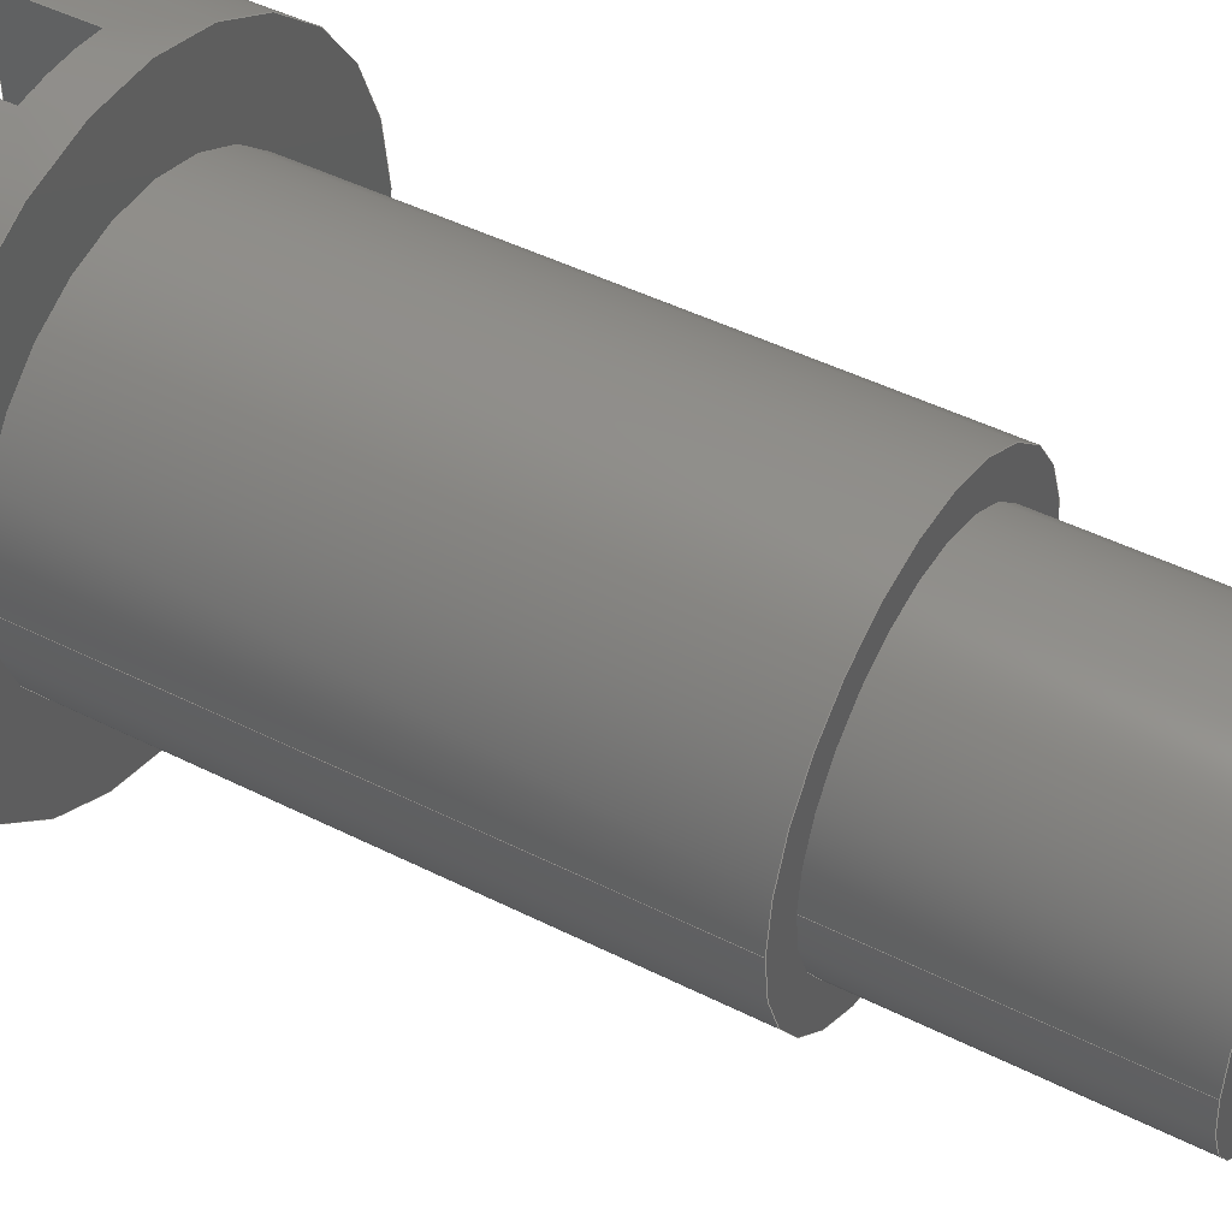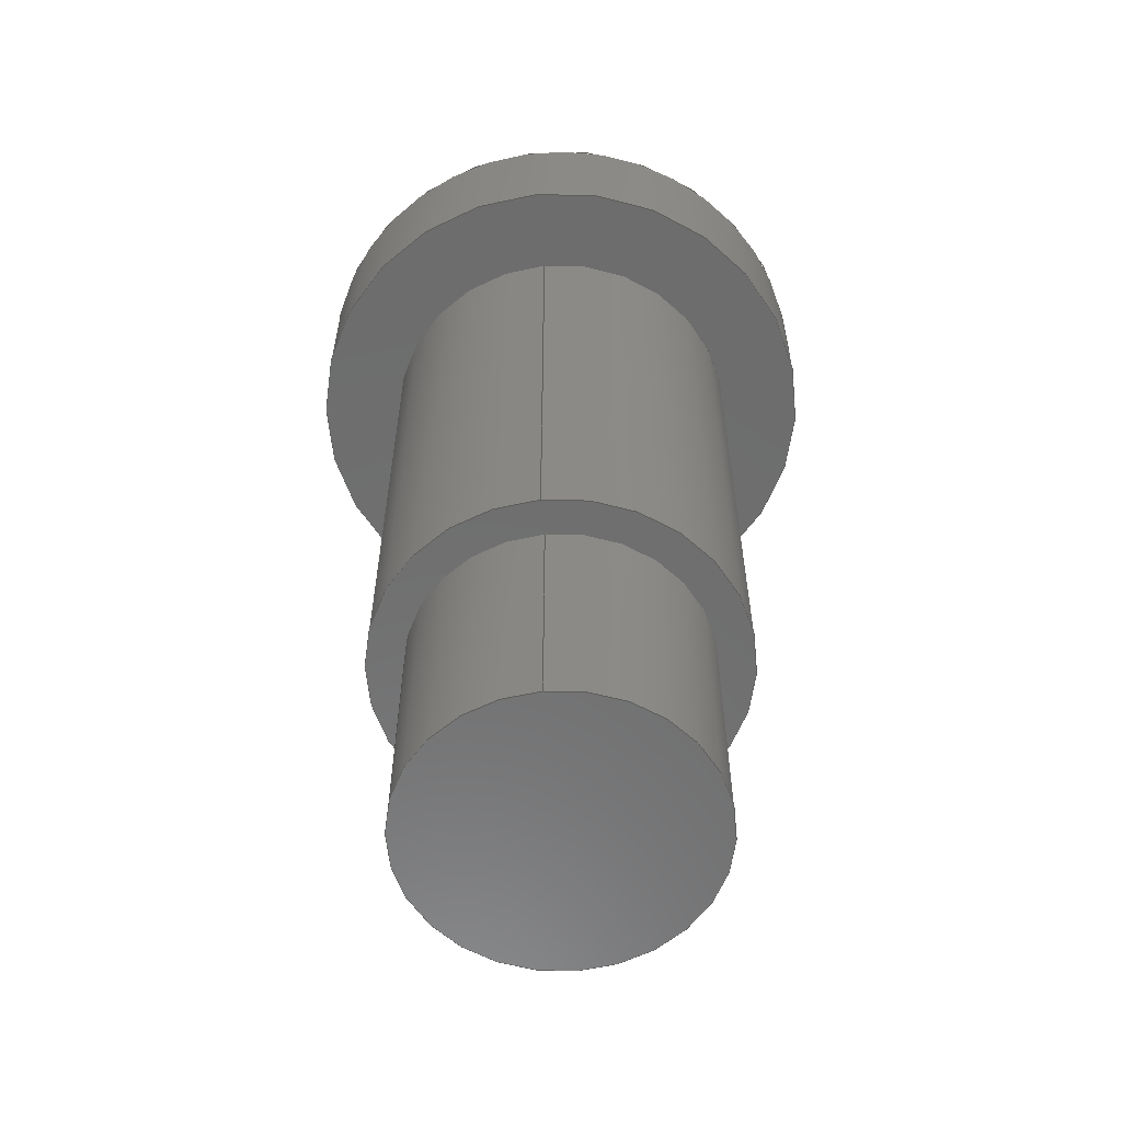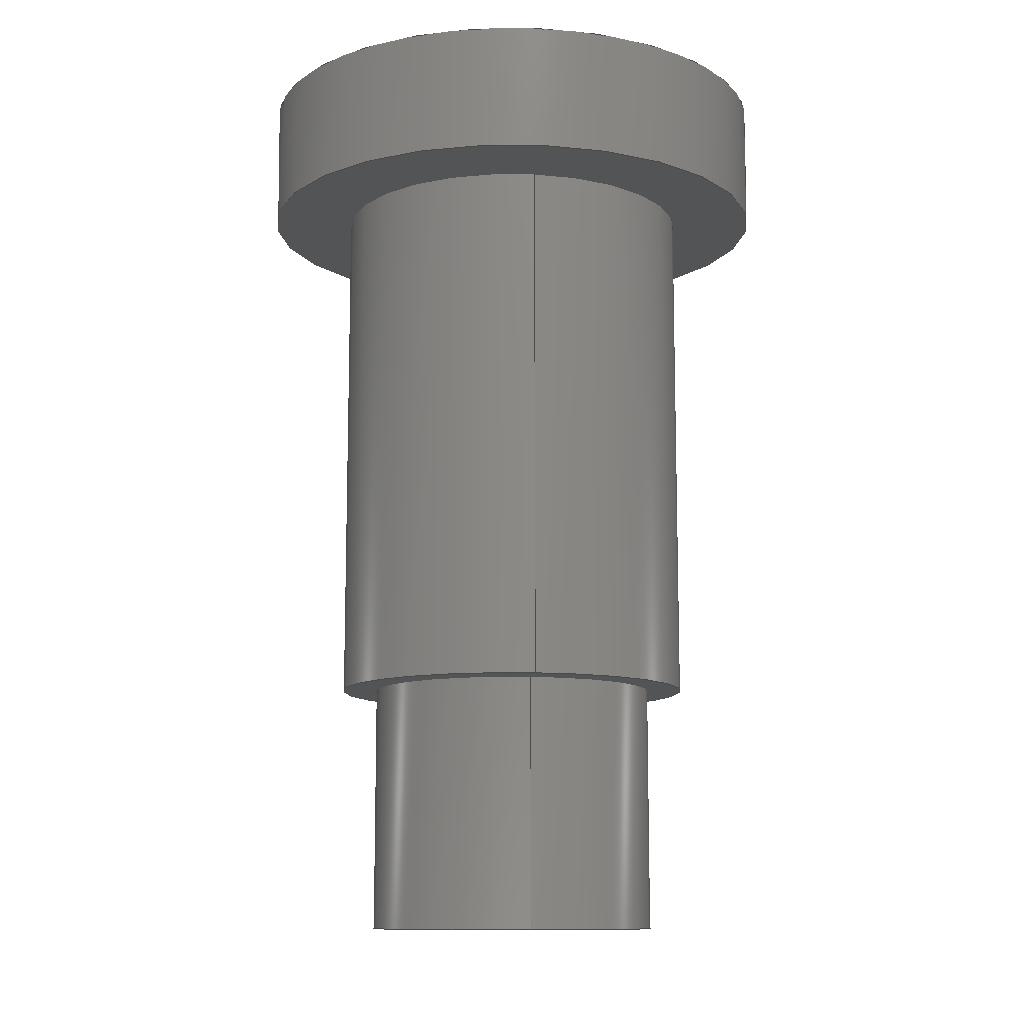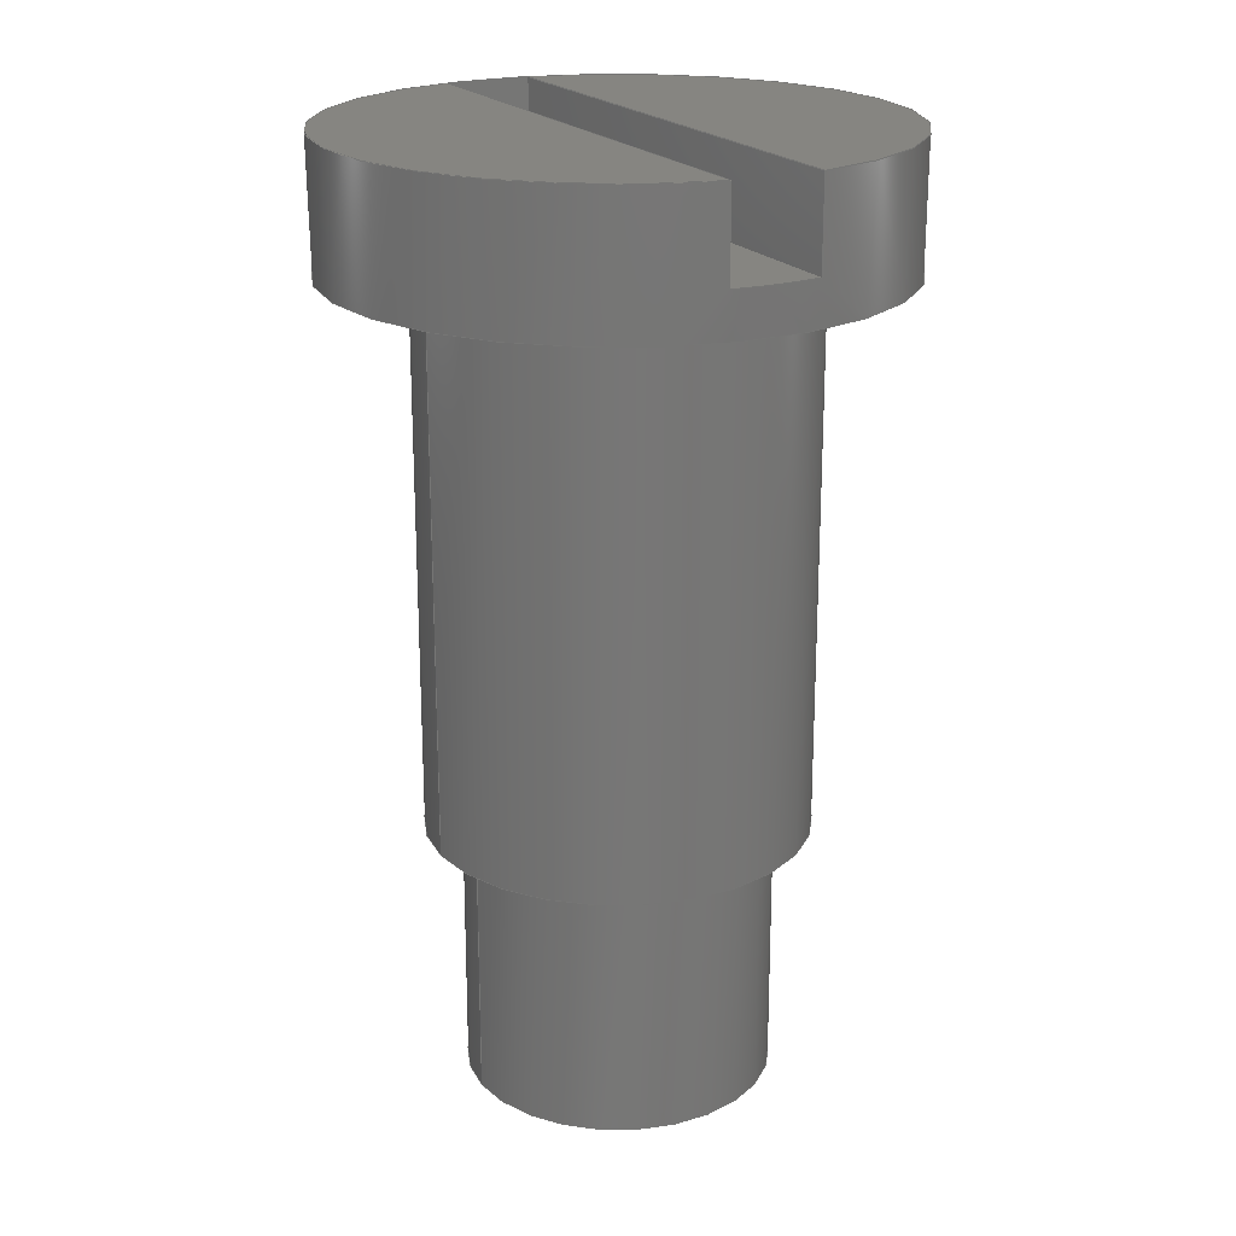
<metadata>
{"format":"step","ext":"step","renderer":"f3d","projection":"perspective","resolution":1024,"background":"white","views":[{"elev":45.9,"azim":-59.9,"up":"+Z"},{"elev":-59.3,"azim":-84.3,"up":"+Y"},{"elev":-11.1,"azim":-97.3,"up":"+Y"},{"elev":21.1,"azim":-27.9,"up":"+Y"}]}
</metadata>
<code>
ISO-10303-21;
DATA;
#1=MECHANICAL_DESIGN_GEOMETRIC_PRESENTATION_REPRESENTATION('',(#4),#301);
#2=SHAPE_REPRESENTATION_RELATIONSHIP('SRR','None',#308,#3);
#3=ADVANCED_BREP_SHAPE_REPRESENTATION('',(#5),#300);
#4=STYLED_ITEM('',(#317),#5);
#5=MANIFOLD_SOLID_BREP('Body1',#165);
#6=FACE_BOUND('',#36,.T.);
#7=FACE_BOUND('',#42,.T.);
#8=CYLINDRICAL_SURFACE('',#184,0.1606);
#9=CYLINDRICAL_SURFACE('',#191,0.0889);
#10=CYLINDRICAL_SURFACE('',#195,0.1105);
#11=CIRCLE('',#183,0.1606);
#12=CIRCLE('',#185,0.1606);
#13=CIRCLE('',#186,0.1606);
#14=CIRCLE('',#187,0.1606);
#15=CIRCLE('',#189,0.1105);
#16=CIRCLE('',#192,0.0889);
#17=CIRCLE('',#193,0.0889);
#18=CIRCLE('',#196,0.1105);
#19=FACE_OUTER_BOUND('',#30,.T.);
#20=FACE_OUTER_BOUND('',#31,.T.);
#21=FACE_OUTER_BOUND('',#32,.T.);
#22=FACE_OUTER_BOUND('',#33,.T.);
#23=FACE_OUTER_BOUND('',#34,.T.);
#24=FACE_OUTER_BOUND('',#35,.T.);
#25=FACE_OUTER_BOUND('',#37,.T.);
#26=FACE_OUTER_BOUND('',#38,.T.);
#27=FACE_OUTER_BOUND('',#39,.T.);
#28=FACE_OUTER_BOUND('',#40,.T.);
#29=FACE_OUTER_BOUND('',#41,.T.);
#30=EDGE_LOOP('',(#104,#105,#106,#107));
#31=EDGE_LOOP('',(#108,#109,#110,#111));
#32=EDGE_LOOP('',(#112,#113,#114,#115));
#33=EDGE_LOOP('',(#116,#117,#118,#119));
#34=EDGE_LOOP('',(#120,#121,#122,#123,#124,#125,#126,#127));
#35=EDGE_LOOP('',(#128));
#36=EDGE_LOOP('',(#129));
#37=EDGE_LOOP('',(#130,#131,#132,#133,#134));
#38=EDGE_LOOP('',(#135,#136,#137,#138));
#39=EDGE_LOOP('',(#139));
#40=EDGE_LOOP('',(#140,#141,#142,#143));
#41=EDGE_LOOP('',(#144));
#42=EDGE_LOOP('',(#145));
#43=LINE('',#255,#56);
#44=LINE('',#257,#57);
#45=LINE('',#259,#58);
#46=LINE('',#260,#59);
#47=LINE('',#263,#60);
#48=LINE('',#265,#61);
#49=LINE('',#266,#62);
#50=LINE('',#269,#63);
#51=LINE('',#271,#64);
#52=LINE('',#272,#65);
#53=LINE('',#279,#66);
#54=LINE('',#290,#67);
#55=LINE('',#295,#68);
#56=VECTOR('',#202,1);
#57=VECTOR('',#203,1);
#58=VECTOR('',#204,1);
#59=VECTOR('',#205,1);
#60=VECTOR('',#208,1);
#61=VECTOR('',#209,1);
#62=VECTOR('',#210,1);
#63=VECTOR('',#213,1);
#64=VECTOR('',#214,1);
#65=VECTOR('',#215,1);
#66=VECTOR('',#224,0.1606);
#67=VECTOR('',#239,0.0889);
#68=VECTOR('',#246,0.1105);
#69=VERTEX_POINT('',#253);
#70=VERTEX_POINT('',#254);
#71=VERTEX_POINT('',#256);
#72=VERTEX_POINT('',#258);
#73=VERTEX_POINT('',#262);
#74=VERTEX_POINT('',#264);
#75=VERTEX_POINT('',#268);
#76=VERTEX_POINT('',#270);
#77=VERTEX_POINT('',#276);
#78=VERTEX_POINT('',#278);
#79=VERTEX_POINT('',#283);
#80=VERTEX_POINT('',#287);
#81=VERTEX_POINT('',#289);
#82=VERTEX_POINT('',#294);
#83=EDGE_CURVE('',#69,#70,#43,.T.);
#84=EDGE_CURVE('',#69,#71,#44,.T.);
#85=EDGE_CURVE('',#71,#72,#45,.T.);
#86=EDGE_CURVE('',#70,#72,#46,.T.);
#87=EDGE_CURVE('',#73,#69,#47,.T.);
#88=EDGE_CURVE('',#73,#74,#48,.T.);
#89=EDGE_CURVE('',#74,#71,#49,.T.);
#90=EDGE_CURVE('',#75,#73,#50,.T.);
#91=EDGE_CURVE('',#76,#75,#51,.T.);
#92=EDGE_CURVE('',#76,#74,#52,.T.);
#93=EDGE_CURVE('',#72,#76,#11,.T.);
#94=EDGE_CURVE('',#77,#75,#12,.T.);
#95=EDGE_CURVE('',#77,#78,#53,.T.);
#96=EDGE_CURVE('',#78,#78,#13,.T.);
#97=EDGE_CURVE('',#70,#77,#14,.T.);
#98=EDGE_CURVE('',#79,#79,#15,.T.);
#99=EDGE_CURVE('',#80,#80,#16,.T.);
#100=EDGE_CURVE('',#80,#81,#54,.T.);
#101=EDGE_CURVE('',#81,#81,#17,.T.);
#102=EDGE_CURVE('',#79,#82,#55,.T.);
#103=EDGE_CURVE('',#82,#82,#18,.T.);
#104=ORIENTED_EDGE('',*,*,#83,.F.);
#105=ORIENTED_EDGE('',*,*,#84,.T.);
#106=ORIENTED_EDGE('',*,*,#85,.T.);
#107=ORIENTED_EDGE('',*,*,#86,.F.);
#108=ORIENTED_EDGE('',*,*,#87,.F.);
#109=ORIENTED_EDGE('',*,*,#88,.T.);
#110=ORIENTED_EDGE('',*,*,#89,.T.);
#111=ORIENTED_EDGE('',*,*,#84,.F.);
#112=ORIENTED_EDGE('',*,*,#90,.F.);
#113=ORIENTED_EDGE('',*,*,#91,.F.);
#114=ORIENTED_EDGE('',*,*,#92,.T.);
#115=ORIENTED_EDGE('',*,*,#88,.F.);
#116=ORIENTED_EDGE('',*,*,#93,.F.);
#117=ORIENTED_EDGE('',*,*,#85,.F.);
#118=ORIENTED_EDGE('',*,*,#89,.F.);
#119=ORIENTED_EDGE('',*,*,#92,.F.);
#120=ORIENTED_EDGE('',*,*,#86,.T.);
#121=ORIENTED_EDGE('',*,*,#93,.T.);
#122=ORIENTED_EDGE('',*,*,#91,.T.);
#123=ORIENTED_EDGE('',*,*,#94,.F.);
#124=ORIENTED_EDGE('',*,*,#95,.T.);
#125=ORIENTED_EDGE('',*,*,#96,.T.);
#126=ORIENTED_EDGE('',*,*,#95,.F.);
#127=ORIENTED_EDGE('',*,*,#97,.F.);
#128=ORIENTED_EDGE('',*,*,#96,.F.);
#129=ORIENTED_EDGE('',*,*,#98,.T.);
#130=ORIENTED_EDGE('',*,*,#83,.T.);
#131=ORIENTED_EDGE('',*,*,#97,.T.);
#132=ORIENTED_EDGE('',*,*,#94,.T.);
#133=ORIENTED_EDGE('',*,*,#90,.T.);
#134=ORIENTED_EDGE('',*,*,#87,.T.);
#135=ORIENTED_EDGE('',*,*,#99,.F.);
#136=ORIENTED_EDGE('',*,*,#100,.T.);
#137=ORIENTED_EDGE('',*,*,#101,.F.);
#138=ORIENTED_EDGE('',*,*,#100,.F.);
#139=ORIENTED_EDGE('',*,*,#99,.T.);
#140=ORIENTED_EDGE('',*,*,#98,.F.);
#141=ORIENTED_EDGE('',*,*,#102,.T.);
#142=ORIENTED_EDGE('',*,*,#103,.T.);
#143=ORIENTED_EDGE('',*,*,#102,.F.);
#144=ORIENTED_EDGE('',*,*,#103,.F.);
#145=ORIENTED_EDGE('',*,*,#101,.T.);
#146=PLANE('',#179);
#147=PLANE('',#180);
#148=PLANE('',#181);
#149=PLANE('',#182);
#150=PLANE('',#188);
#151=PLANE('',#190);
#152=PLANE('',#194);
#153=PLANE('',#197);
#154=ADVANCED_FACE('',(#19),#146,.F.);
#155=ADVANCED_FACE('',(#20),#147,.F.);
#156=ADVANCED_FACE('',(#21),#148,.F.);
#157=ADVANCED_FACE('',(#22),#149,.T.);
#158=ADVANCED_FACE('',(#23),#8,.T.);
#159=ADVANCED_FACE('',(#24,#6),#150,.F.);
#160=ADVANCED_FACE('',(#25),#151,.T.);
#161=ADVANCED_FACE('',(#26),#9,.T.);
#162=ADVANCED_FACE('',(#27),#152,.F.);
#163=ADVANCED_FACE('',(#28),#10,.T.);
#164=ADVANCED_FACE('',(#29,#7),#153,.F.);
#165=CLOSED_SHELL('',(#154,#155,#156,#157,#158,#159,#160,#161,#162,#163,
#164));
#166=DERIVED_UNIT_ELEMENT(#168,1);
#167=DERIVED_UNIT_ELEMENT(#303,3);
#168=(
MASS_UNIT()
NAMED_UNIT(*)
SI_UNIT(.KILO.,.GRAM.)
);
#169=DERIVED_UNIT((#166,#167));
#170=MEASURE_REPRESENTATION_ITEM('density measure',
POSITIVE_RATIO_MEASURE(7850),#169);
#171=PROPERTY_DEFINITION_REPRESENTATION(#176,#173);
#172=PROPERTY_DEFINITION_REPRESENTATION(#177,#174);
#173=REPRESENTATION('material name',(#175),#300);
#174=REPRESENTATION('density',(#170),#300);
#175=DESCRIPTIVE_REPRESENTATION_ITEM('Steel','Steel');
#176=PROPERTY_DEFINITION('material property','material name',#310);
#177=PROPERTY_DEFINITION('material property','density of part',#310);
#178=AXIS2_PLACEMENT_3D('placement',#251,#198,#199);
#179=AXIS2_PLACEMENT_3D('',#252,#200,#201);
#180=AXIS2_PLACEMENT_3D('',#261,#206,#207);
#181=AXIS2_PLACEMENT_3D('',#267,#211,#212);
#182=AXIS2_PLACEMENT_3D('',#273,#216,#217);
#183=AXIS2_PLACEMENT_3D('',#274,#218,#219);
#184=AXIS2_PLACEMENT_3D('',#275,#220,#221);
#185=AXIS2_PLACEMENT_3D('',#277,#222,#223);
#186=AXIS2_PLACEMENT_3D('',#280,#225,#226);
#187=AXIS2_PLACEMENT_3D('',#281,#227,#228);
#188=AXIS2_PLACEMENT_3D('',#282,#229,#230);
#189=AXIS2_PLACEMENT_3D('',#284,#231,#232);
#190=AXIS2_PLACEMENT_3D('',#285,#233,#234);
#191=AXIS2_PLACEMENT_3D('',#286,#235,#236);
#192=AXIS2_PLACEMENT_3D('',#288,#237,#238);
#193=AXIS2_PLACEMENT_3D('',#291,#240,#241);
#194=AXIS2_PLACEMENT_3D('',#292,#242,#243);
#195=AXIS2_PLACEMENT_3D('',#293,#244,#245);
#196=AXIS2_PLACEMENT_3D('',#296,#247,#248);
#197=AXIS2_PLACEMENT_3D('',#297,#249,#250);
#198=DIRECTION('axis',(0,0,1));
#199=DIRECTION('refdir',(1,0,0));
#200=DIRECTION('center_axis',(1,0,0));
#201=DIRECTION('ref_axis',(0,0,1));
#202=DIRECTION('',(0,0,1));
#203=DIRECTION('',(0,-1,0));
#204=DIRECTION('',(0,0,1));
#205=DIRECTION('',(0,-1,0));
#206=DIRECTION('center_axis',(0,0,-1));
#207=DIRECTION('ref_axis',(1,0,0));
#208=DIRECTION('',(1,0,0));
#209=DIRECTION('',(0,-1,0));
#210=DIRECTION('',(1,0,0));
#211=DIRECTION('center_axis',(-1,0,0));
#212=DIRECTION('ref_axis',(0,0,-1));
#213=DIRECTION('',(0,0,-1));
#214=DIRECTION('',(0,1,0));
#215=DIRECTION('',(0,0,-1));
#216=DIRECTION('center_axis',(0,1,0));
#217=DIRECTION('ref_axis',(-1,0,0));
#218=DIRECTION('center_axis',(0,-1,0));
#219=DIRECTION('ref_axis',(-1,0,0));
#220=DIRECTION('center_axis',(0,1,0));
#221=DIRECTION('ref_axis',(-1,0,0));
#222=DIRECTION('center_axis',(0,1,0));
#223=DIRECTION('ref_axis',(-1,0,0));
#224=DIRECTION('',(0,-1,0));
#225=DIRECTION('center_axis',(0,1,0));
#226=DIRECTION('ref_axis',(-1,0,0));
#227=DIRECTION('center_axis',(0,1,0));
#228=DIRECTION('ref_axis',(-1,0,0));
#229=DIRECTION('center_axis',(0,1,0));
#230=DIRECTION('ref_axis',(-1,0,0));
#231=DIRECTION('center_axis',(0,1,0));
#232=DIRECTION('ref_axis',(1,0,0));
#233=DIRECTION('center_axis',(0,1,0));
#234=DIRECTION('ref_axis',(-1,0,0));
#235=DIRECTION('center_axis',(0,-1,0));
#236=DIRECTION('ref_axis',(1,0,0));
#237=DIRECTION('center_axis',(0,-1,0));
#238=DIRECTION('ref_axis',(1,0,0));
#239=DIRECTION('',(0,1,0));
#240=DIRECTION('center_axis',(0,1,0));
#241=DIRECTION('ref_axis',(1,0,0));
#242=DIRECTION('center_axis',(0,1,0));
#243=DIRECTION('ref_axis',(1,0,0));
#244=DIRECTION('center_axis',(0,1,0));
#245=DIRECTION('ref_axis',(1,0,0));
#246=DIRECTION('',(0,-1,0));
#247=DIRECTION('center_axis',(0,1,0));
#248=DIRECTION('ref_axis',(1,0,0));
#249=DIRECTION('center_axis',(0,1,0));
#250=DIRECTION('ref_axis',(1,0,0));
#251=CARTESIAN_POINT('',(0,0,0));
#252=CARTESIAN_POINT('Origin',(0.0254,0.3937,-0.1579));
#253=CARTESIAN_POINT('',(0.0254,0.3937,-0.1579));
#254=CARTESIAN_POINT('',(0.0254,0.3937,0.1586));
#255=CARTESIAN_POINT('',(0.0254,0.3937,-0.07894));
#256=CARTESIAN_POINT('',(0.0254,0.3429,-0.1579));
#257=CARTESIAN_POINT('',(0.0254,0.3937,-0.1579));
#258=CARTESIAN_POINT('',(0.0254,0.3429,0.1586));
#259=CARTESIAN_POINT('',(0.0254,0.3429,-0.1778));
#260=CARTESIAN_POINT('',(0.0254,0.3175,0.1586));
#261=CARTESIAN_POINT('Origin',(-0.0254,0.3937,-0.1579));
#262=CARTESIAN_POINT('',(-0.0254,0.3937,-0.1579));
#263=CARTESIAN_POINT('',(-0.0127,0.3937,-0.1579));
#264=CARTESIAN_POINT('',(-0.0254,0.3429,-0.1579));
#265=CARTESIAN_POINT('',(-0.0254,0.3937,-0.1579));
#266=CARTESIAN_POINT('',(-0.02964,0.3429,-0.1579));
#267=CARTESIAN_POINT('Origin',(-0.0254,0.3937,0.1586));
#268=CARTESIAN_POINT('',(-0.0254,0.3937,0.1586));
#269=CARTESIAN_POINT('',(-0.0254,0.3937,0.07931));
#270=CARTESIAN_POINT('',(-0.0254,0.3429,0.1586));
#271=CARTESIAN_POINT('',(-0.0254,0.3175,0.1586));
#272=CARTESIAN_POINT('',(-0.0254,0.3429,0.1778));
#273=CARTESIAN_POINT('Origin',(6.939e-18,0.3429,0.001379));
#274=CARTESIAN_POINT('Origin',(0,0.3429,0));
#275=CARTESIAN_POINT('Origin',(0,0.3175,0));
#276=CARTESIAN_POINT('',(0.1606,0.3937,-1.967e-17));
#277=CARTESIAN_POINT('Origin',(0,0.3937,0));
#278=CARTESIAN_POINT('',(0.1606,0.3175,-1.967e-17));
#279=CARTESIAN_POINT('',(0.1606,0.3175,-1.967e-17));
#280=CARTESIAN_POINT('Origin',(0,0.3175,0));
#281=CARTESIAN_POINT('Origin',(0,0.3937,0));
#282=CARTESIAN_POINT('Origin',(0,0.3175,0));
#283=CARTESIAN_POINT('',(-0.1105,0.3175,1.353e-17));
#284=CARTESIAN_POINT('Origin',(0,0.3175,0));
#285=CARTESIAN_POINT('Origin',(0,0.3937,0));
#286=CARTESIAN_POINT('Origin',(0,0,0));
#287=CARTESIAN_POINT('',(-0.0889,-0.1524,1.089e-17));
#288=CARTESIAN_POINT('Origin',(0,-0.1524,0));
#289=CARTESIAN_POINT('',(-0.0889,0,1.089e-17));
#290=CARTESIAN_POINT('',(-0.0889,0,-1.089e-17));
#291=CARTESIAN_POINT('Origin',(0,0,0));
#292=CARTESIAN_POINT('Origin',(0,-0.1524,0));
#293=CARTESIAN_POINT('Origin',(0,0,0));
#294=CARTESIAN_POINT('',(-0.1105,0,1.353e-17));
#295=CARTESIAN_POINT('',(-0.1105,0,1.353e-17));
#296=CARTESIAN_POINT('Origin',(0,0,0));
#297=CARTESIAN_POINT('Origin',(0,0,0));
#298=UNCERTAINTY_MEASURE_WITH_UNIT(LENGTH_MEASURE(0.001),#302,
'DISTANCE_ACCURACY_VALUE',
'Maximum model space distance between geometric entities at asserted c
onnectivities');
#299=UNCERTAINTY_MEASURE_WITH_UNIT(LENGTH_MEASURE(0.001),#302,
'DISTANCE_ACCURACY_VALUE',
'Maximum model space distance between geometric entities at asserted c
onnectivities');
#300=(
GEOMETRIC_REPRESENTATION_CONTEXT(3)
GLOBAL_UNCERTAINTY_ASSIGNED_CONTEXT((#298))
GLOBAL_UNIT_ASSIGNED_CONTEXT((#302,#304,#305))
REPRESENTATION_CONTEXT('','3D')
);
#301=(
GEOMETRIC_REPRESENTATION_CONTEXT(3)
GLOBAL_UNCERTAINTY_ASSIGNED_CONTEXT((#299))
GLOBAL_UNIT_ASSIGNED_CONTEXT((#302,#304,#305))
REPRESENTATION_CONTEXT('','3D')
);
#302=(
LENGTH_UNIT()
NAMED_UNIT(*)
SI_UNIT(.CENTI.,.METRE.)
);
#303=(
LENGTH_UNIT()
NAMED_UNIT(*)
SI_UNIT($,.METRE.)
);
#304=(
NAMED_UNIT(*)
PLANE_ANGLE_UNIT()
SI_UNIT($,.RADIAN.)
);
#305=(
NAMED_UNIT(*)
SI_UNIT($,.STERADIAN.)
SOLID_ANGLE_UNIT()
);
#306=SHAPE_DEFINITION_REPRESENTATION(#307,#308);
#307=PRODUCT_DEFINITION_SHAPE('',$,#310);
#308=SHAPE_REPRESENTATION('',(#178),#300);
#309=PRODUCT_DEFINITION_CONTEXT('part definition',#314,'design');
#310=PRODUCT_DEFINITION('bell screw','bell screw v1',#311,#309);
#311=PRODUCT_DEFINITION_FORMATION('',$,#316);
#312=PRODUCT_RELATED_PRODUCT_CATEGORY('bell screw v1','bell screw v1',(#316));
#313=APPLICATION_PROTOCOL_DEFINITION('international standard',
'automotive_design',2009,#314);
#314=APPLICATION_CONTEXT(
'Core Data for Automotive Mechanical Design Process');
#315=PRODUCT_CONTEXT('part definition',#314,'mechanical');
#316=PRODUCT('bell screw','bell screw v1',$,(#315));
#317=PRESENTATION_STYLE_ASSIGNMENT((#318));
#318=SURFACE_STYLE_USAGE(.BOTH.,#319);
#319=SURFACE_SIDE_STYLE('',(#320));
#320=SURFACE_STYLE_FILL_AREA(#321);
#321=FILL_AREA_STYLE('Steel - Satin',(#322));
#322=FILL_AREA_STYLE_COLOUR('Steel - Satin',#323);
#323=COLOUR_RGB('Steel - Satin',0.6275,0.6275,0.6275);
ENDSEC;
END-ISO-10303-21;

</code>
